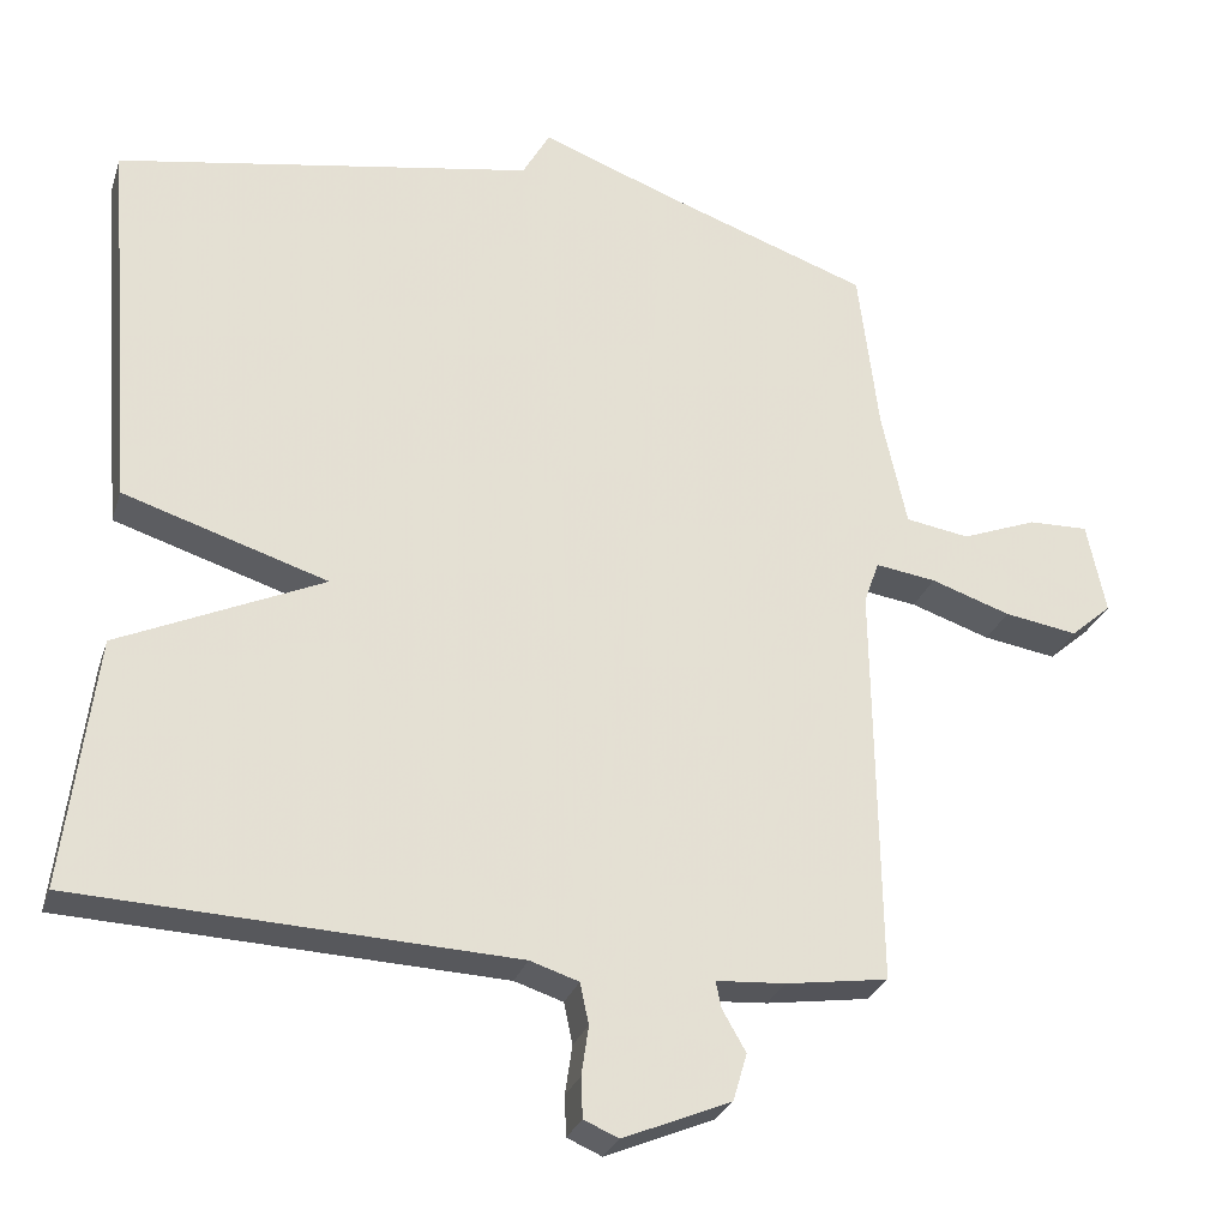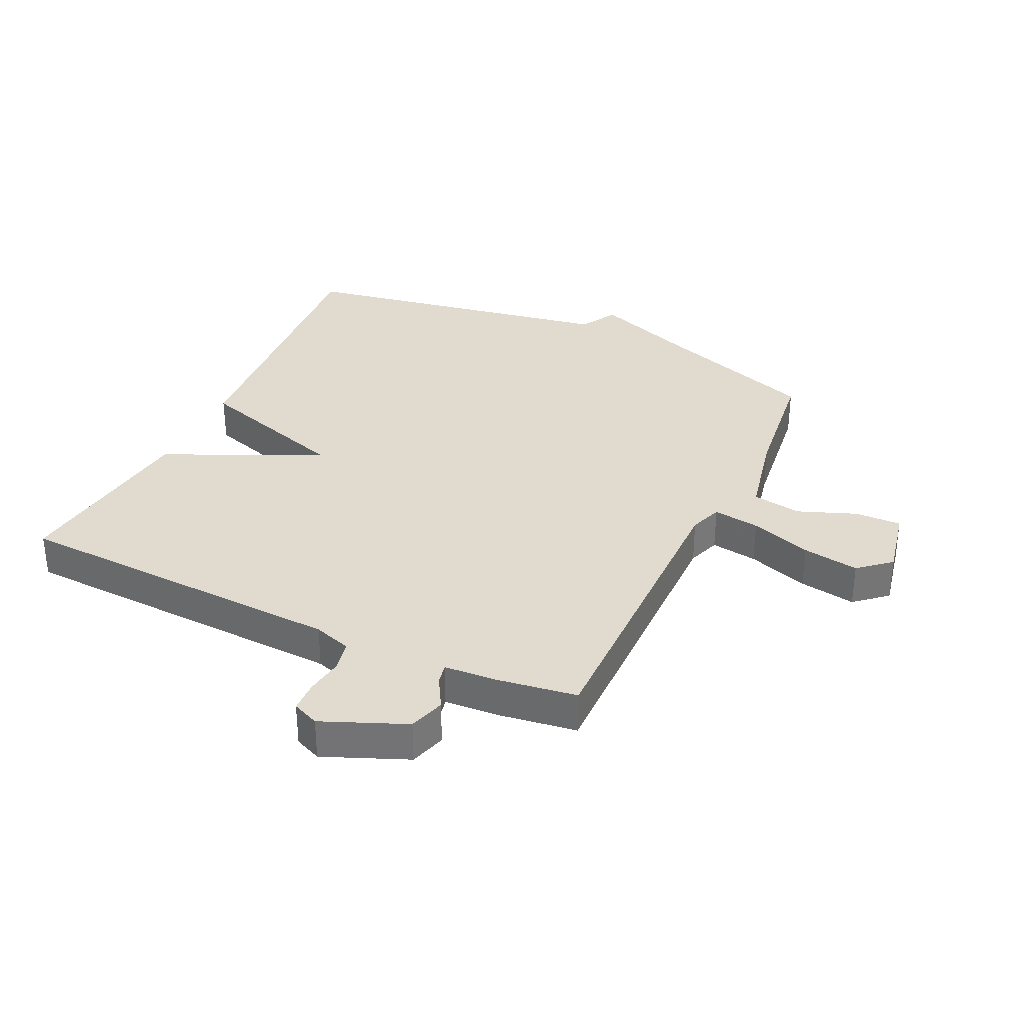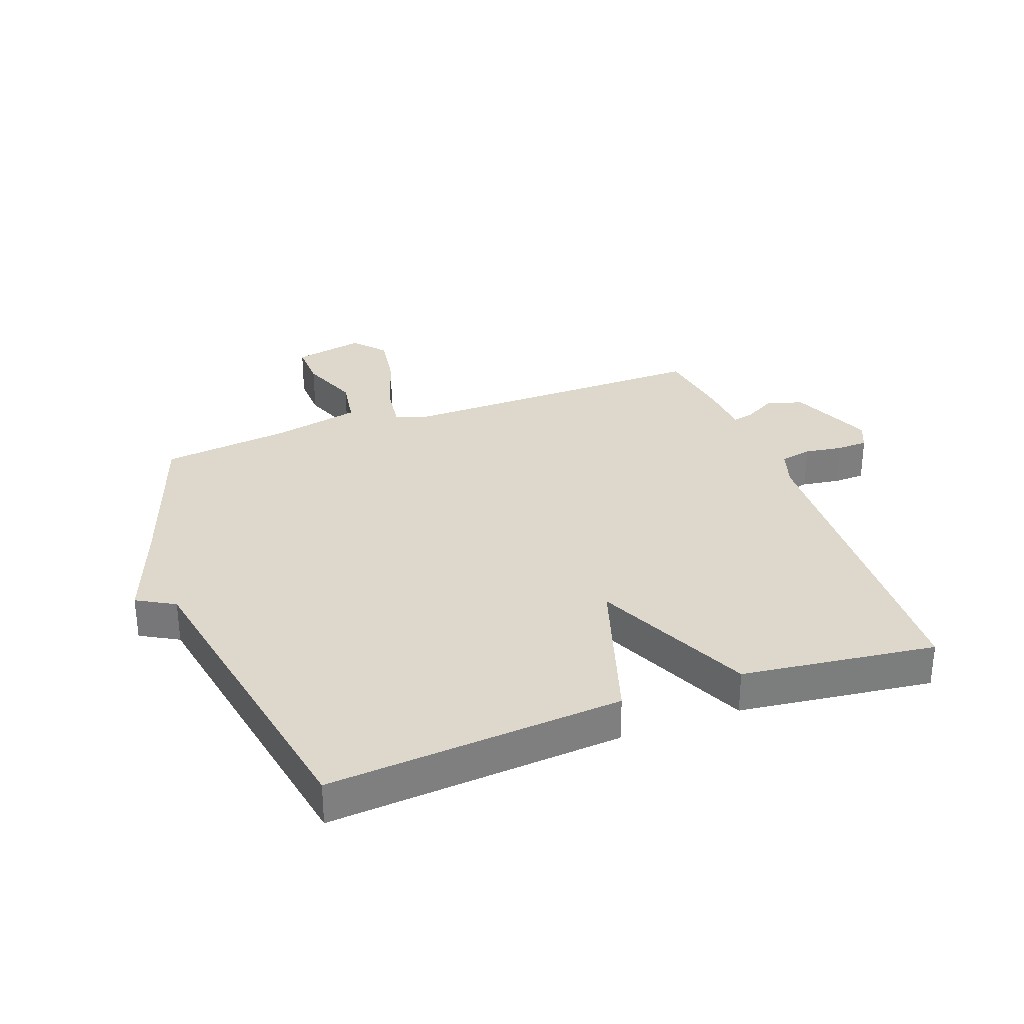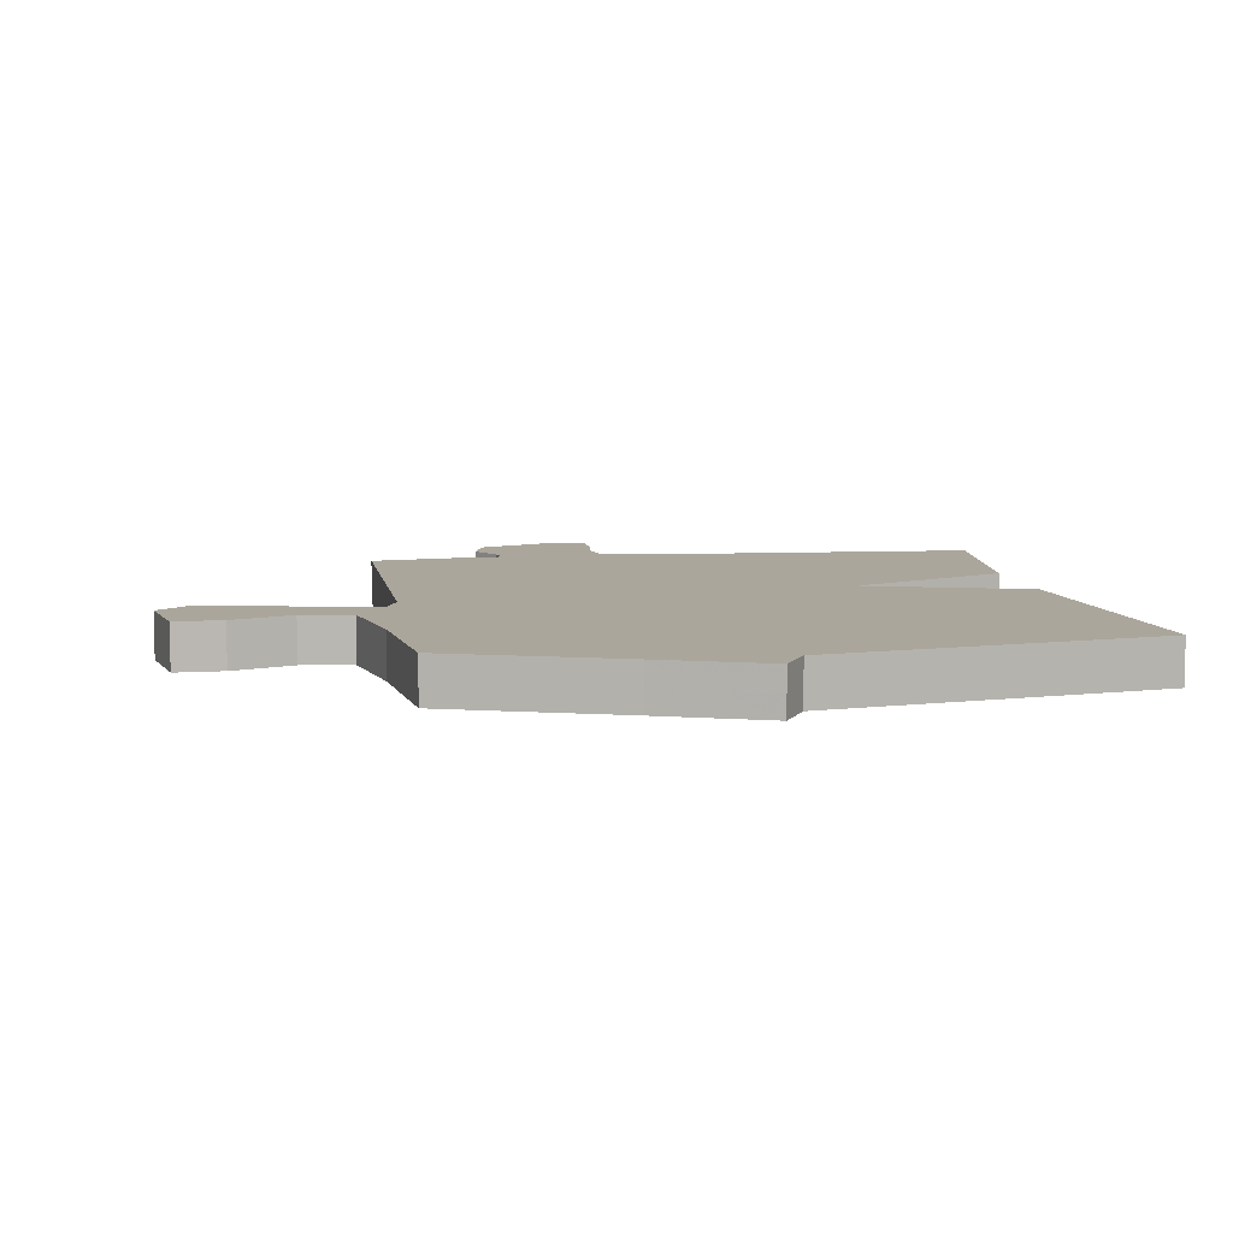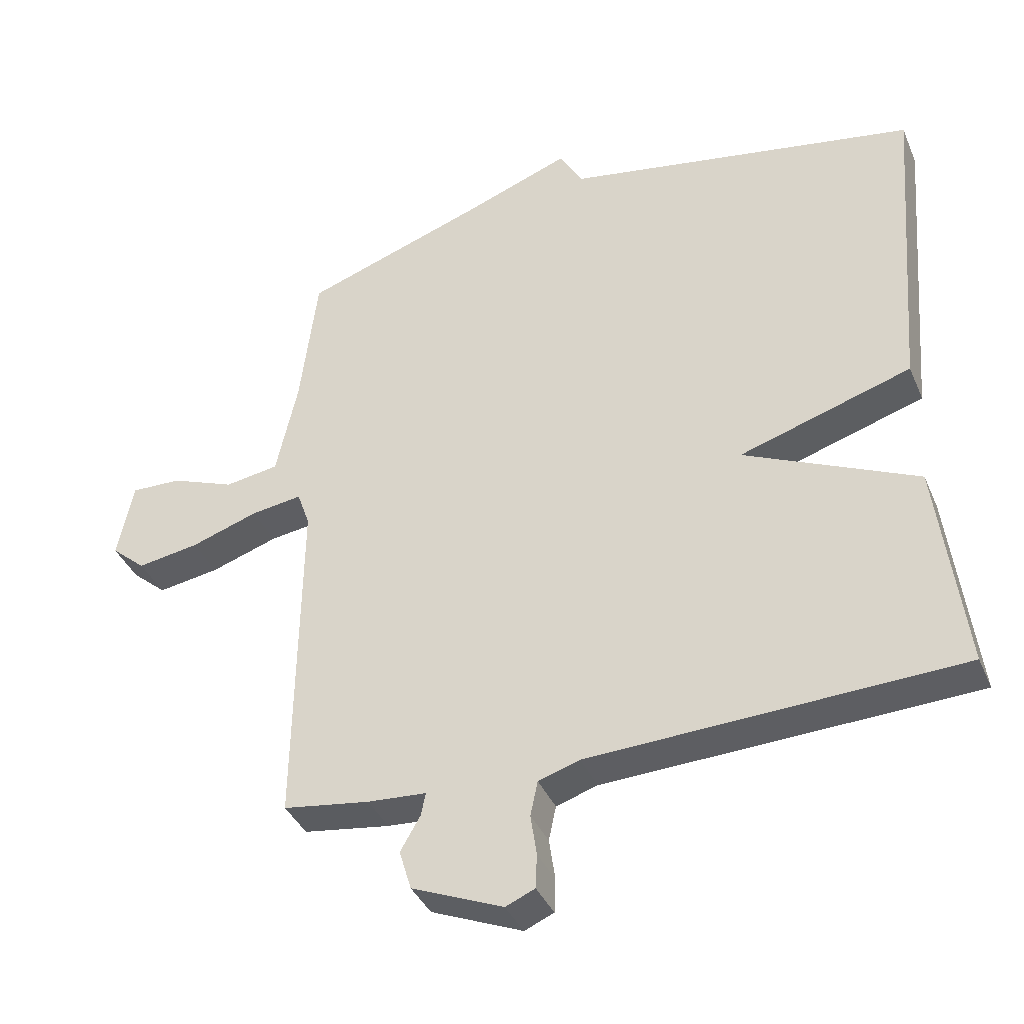
<metadata>
{"format":"obj","ext":"obj","renderer":"f3d","projection":"perspective","resolution":1024,"background":"white","views":[{"elev":-27.7,"azim":163.6,"up":"+Z"},{"elev":33.7,"azim":-154.7,"up":"+Y"},{"elev":31.3,"azim":69.8,"up":"+Y"},{"elev":7.9,"azim":-8.8,"up":"+Y"},{"elev":-38.3,"azim":21.6,"up":"+Z"}]}
</metadata>
<code>
v 0.5 0.07 -0.5
v -0.054 0.07 -0.524
v -0.116 0.07 -0.544
v -0.127 0.07 -0.596
v -0.118 0.07 -0.658
v -0.12 0.07 -0.709
v -0.164 0.07 -0.728
v -0.301 0.07 -0.671
v -0.319 0.07 -0.611
v -0.289 0.07 -0.559
v -0.282 0.07 -0.525
v -0.37 0.07 -0.519
v -0.5 0.07 -0.5
v -0.493 0.07 0.015
v -0.512 0.07 0.069
v -0.589 0.07 0.058
v -0.69 0.07 0.024
v -0.783 0.07 0.009
v -0.835 0.07 0.054
v -0.811 0.07 0.17
v -0.735 0.07 0.168
v -0.639 0.07 0.131
v -0.558 0.07 0.144
v -0.526 0.07 0.29
v -0.5 0.07 0.5
v -0.231 0.07 0.594
v -0.066 0.07 0.656
v -0.031 0.07 0.594
v 0.5 0.07 0.5
v 0.461 0.07 0.018
v 0.202 0.07 -0.064
v 0.461 0.07 -0.182
v 0.5 0 -0.5
v -0.054 0 -0.524
v -0.116 0 -0.544
v -0.127 0 -0.596
v -0.118 0 -0.658
v -0.12 0 -0.709
v -0.164 0 -0.728
v -0.301 0 -0.671
v -0.319 0 -0.611
v -0.289 0 -0.559
v -0.282 0 -0.525
v -0.37 0 -0.519
v -0.5 0 -0.5
v -0.493 0 0.015
v -0.512 0 0.069
v -0.589 0 0.058
v -0.69 0 0.024
v -0.783 0 0.009
v -0.835 0 0.054
v -0.811 0 0.17
v -0.735 0 0.168
v -0.639 0 0.131
v -0.558 0 0.144
v -0.526 0 0.29
v -0.5 0 0.5
v -0.231 0 0.594
v -0.066 0 0.656
v -0.031 0 0.594
v 0.5 0 0.5
v 0.461 0 0.018
v 0.202 0 -0.064
v 0.461 0 -0.182
f 31 32 1 2
f 28 29 30 31
f 31 2 3
f 28 31 3
f 27 28 3
f 26 27 3
f 26 3 4
f 25 26 4
f 24 25 4
f 20 21 22
f 19 20 22
f 18 19 22
f 17 18 22
f 16 17 22
f 15 16 22 23
f 11 12 13 14
f 11 14 15
f 8 9 10
f 7 8 10
f 6 7 10
f 5 6 10
f 4 5 10
f 4 10 11
f 24 4 11 15
f 15 23 24
f 34 33 64 63
f 63 62 61 60
f 35 34 63
f 35 63 60
f 35 60 59
f 35 59 58
f 36 35 58
f 36 58 57
f 36 57 56
f 54 53 52
f 54 52 51
f 54 51 50
f 54 50 49
f 54 49 48
f 55 54 48 47
f 46 45 44 43
f 47 46 43
f 42 41 40
f 42 40 39
f 42 39 38
f 42 38 37
f 42 37 36
f 43 42 36
f 47 43 36 56
f 56 55 47
f 1 33 34 2
f 2 34 35 3
f 3 35 36 4
f 4 36 37 5
f 5 37 38 6
f 6 38 39 7
f 7 39 40 8
f 8 40 41 9
f 9 41 42 10
f 10 42 43 11
f 11 43 44 12
f 12 44 45 13
f 13 45 46 14
f 14 46 47 15
f 15 47 48 16
f 16 48 49 17
f 17 49 50 18
f 18 50 51 19
f 19 51 52 20
f 20 52 53 21
f 21 53 54 22
f 22 54 55 23
f 23 55 56 24
f 24 56 57 25
f 25 57 58 26
f 26 58 59 27
f 27 59 60 28
f 28 60 61 29
f 29 61 62 30
f 30 62 63 31
f 31 63 64 32
f 32 64 33 1

</code>
